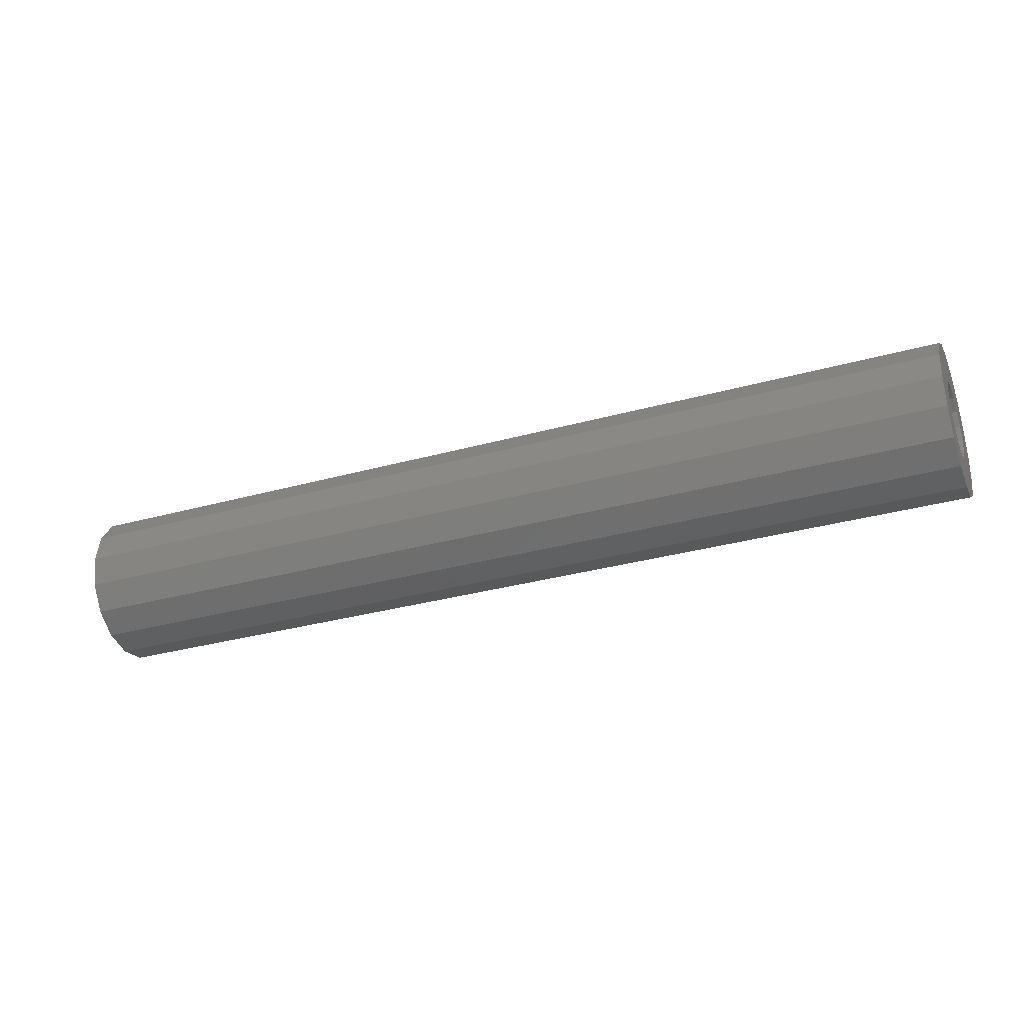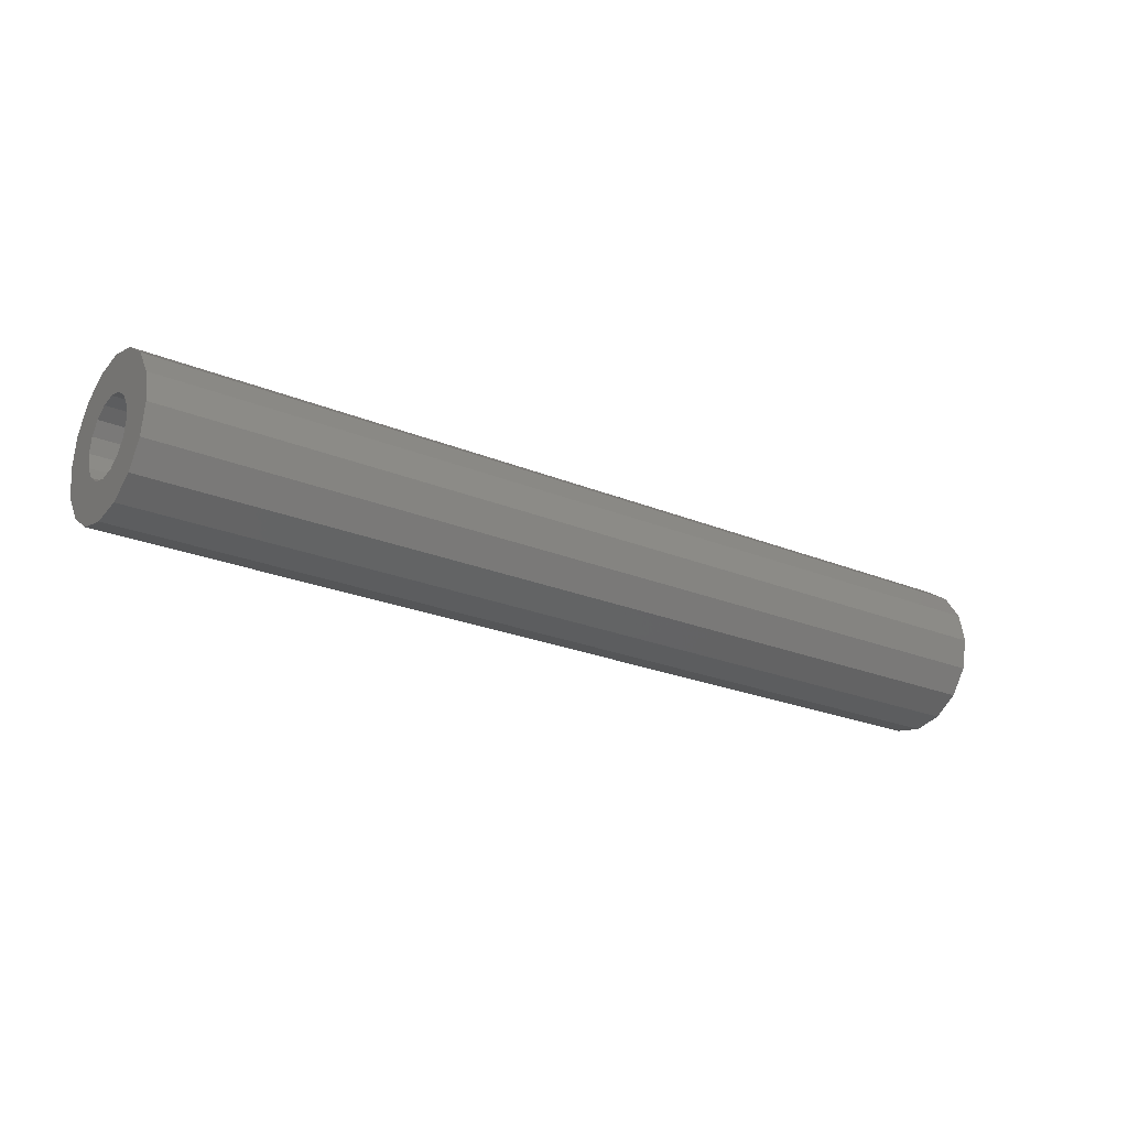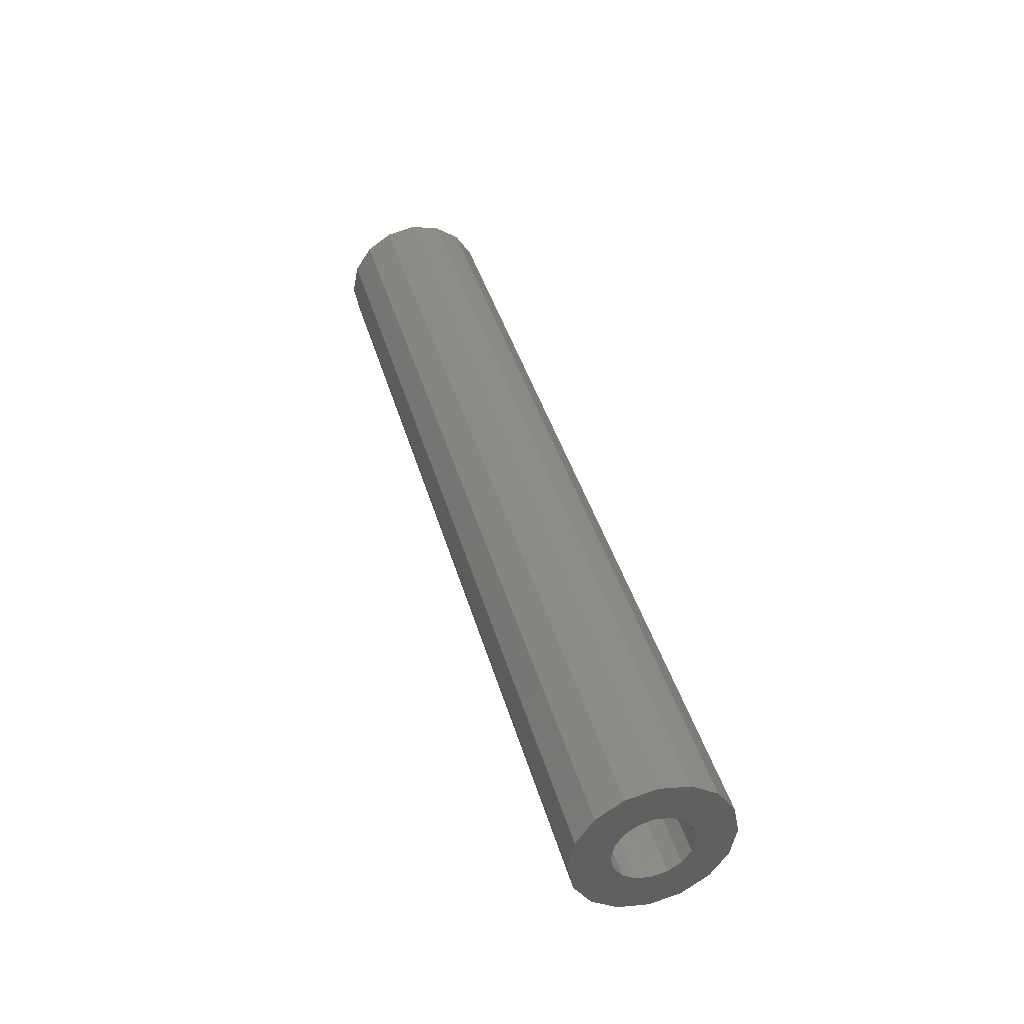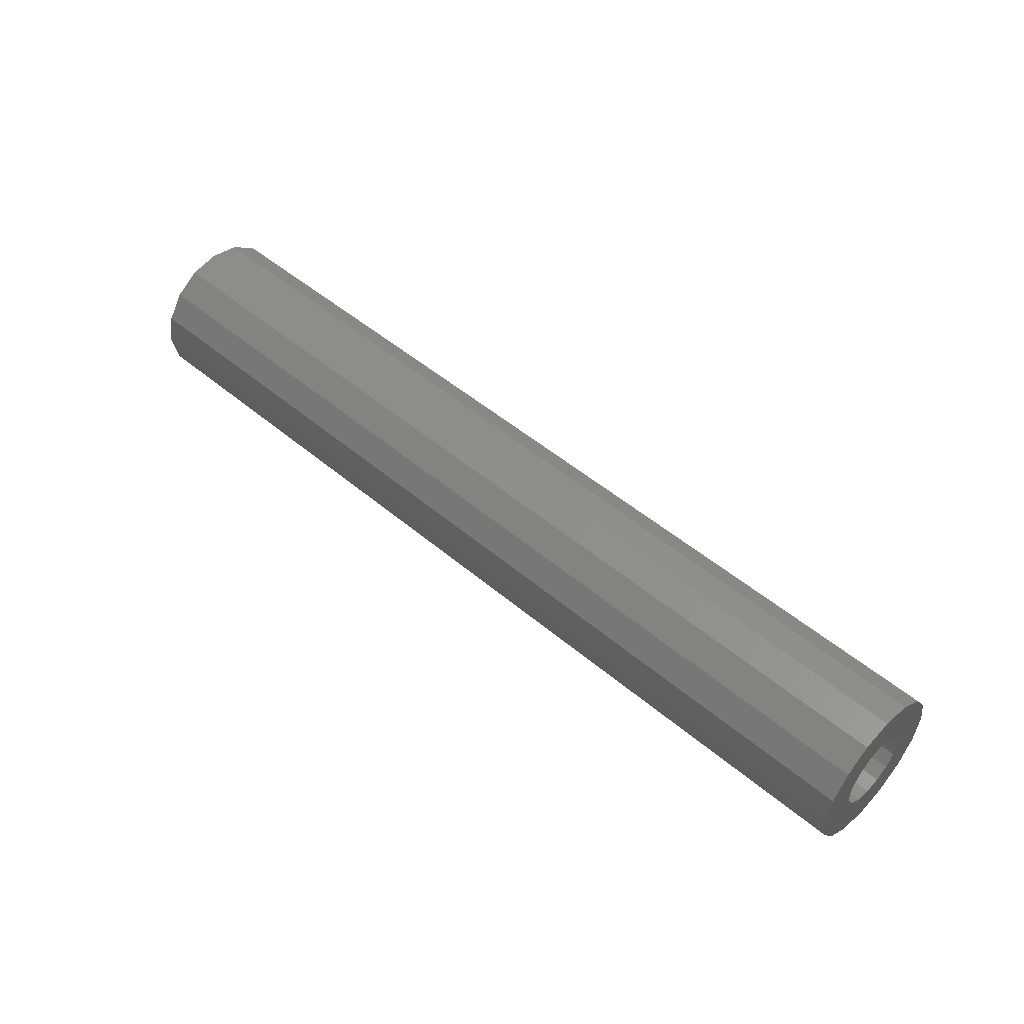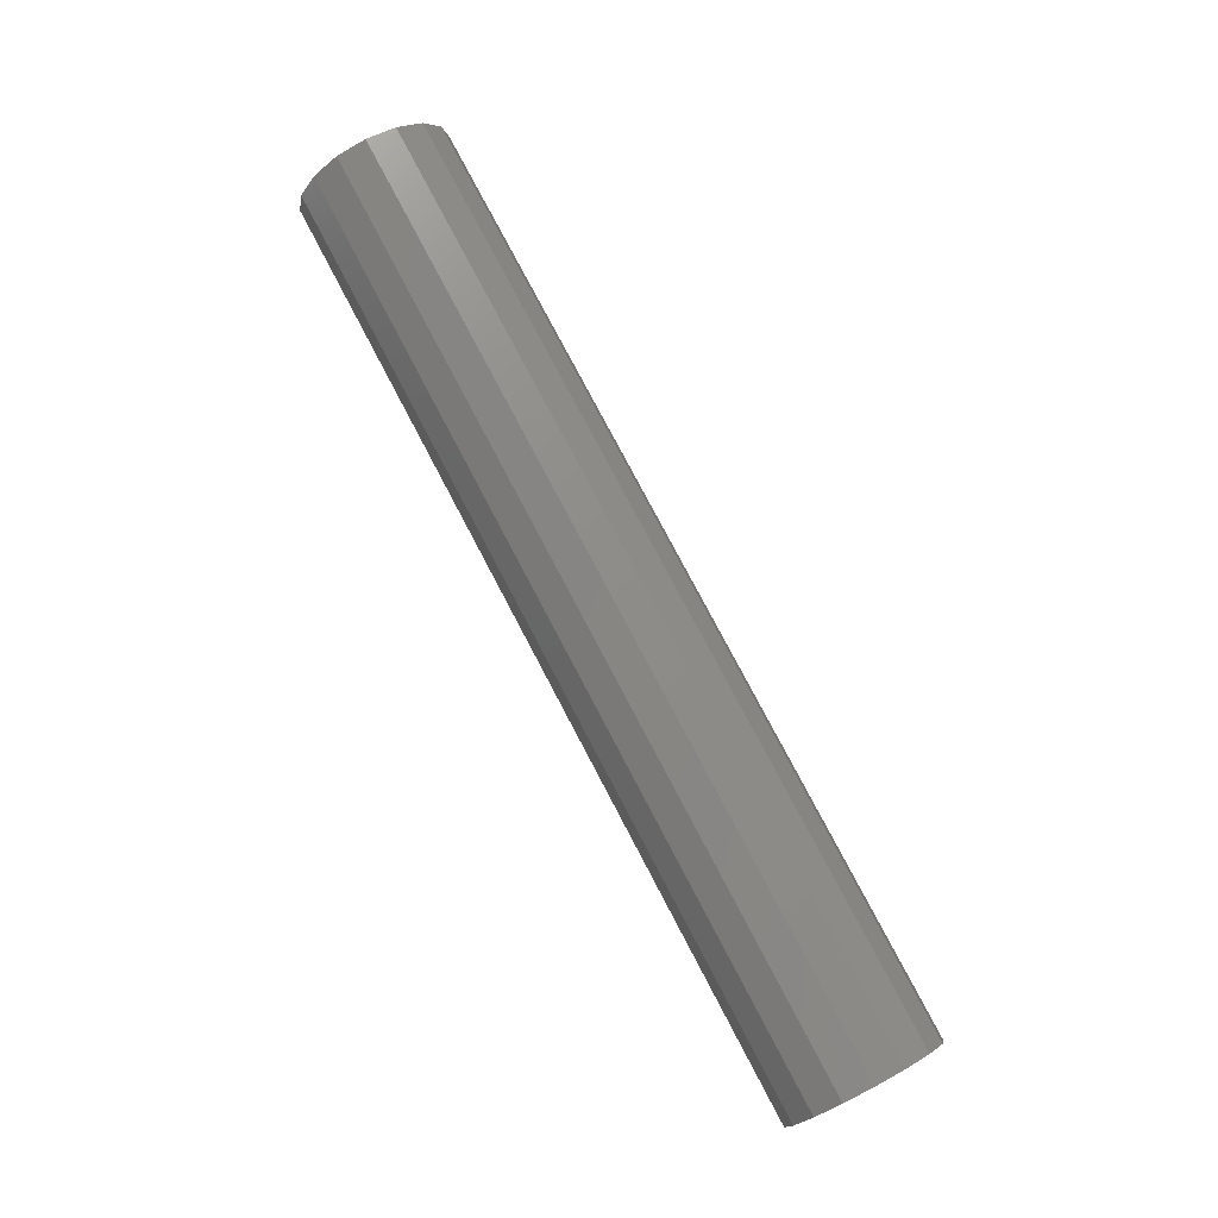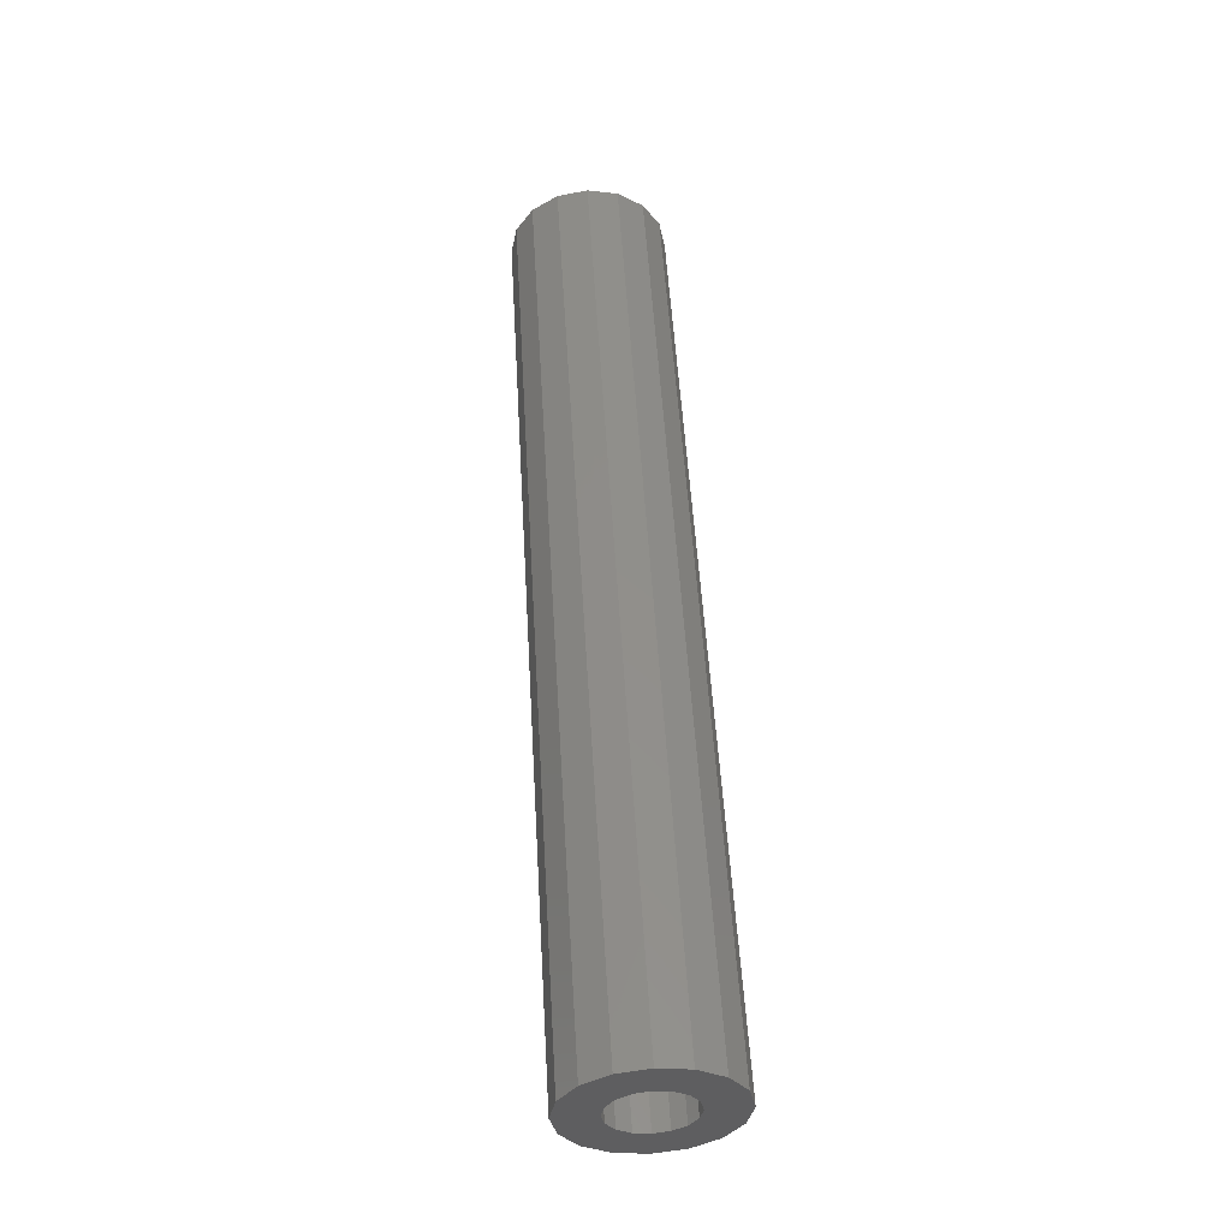
<metadata>
{"format":"stl","ext":"stl","renderer":"f3d","projection":"perspective","resolution":1024,"background":"white","views":[{"elev":-31.6,"azim":21.6,"up":"+Y"},{"elev":-23.2,"azim":144.7,"up":"+Z"},{"elev":40.2,"azim":-105.2,"up":"+Y"},{"elev":49.7,"azim":43.0,"up":"+Z"},{"elev":78.8,"azim":62.2,"up":"+Z"},{"elev":53.1,"azim":-93.4,"up":"+Y"}]}
</metadata>
<code>
# stl→obj: 64 verts, 128 faces
v -1.44 0 0.24
v 1.44 0 0.24
v 1.44 0.09184 0.2217
v -1.44 0.09184 0.2217
v 1.44 0.1697 0.1697
v -1.44 0.1697 0.1697
v 1.44 0.2217 0.09184
v -1.44 0.2217 0.09184
v 1.44 0.24 -0
v -1.44 0.24 -0
v 1.44 0.2217 -0.09184
v -1.44 0.2217 -0.09184
v 1.44 0.1697 -0.1697
v -1.44 0.1697 -0.1697
v 1.44 0.09184 -0.2217
v -1.44 0.09184 -0.2217
v 1.44 -0 -0.24
v -1.44 -0 -0.24
v 1.44 -0.09184 -0.2217
v -1.44 -0.09184 -0.2217
v 1.44 -0.1697 -0.1697
v -1.44 -0.1697 -0.1697
v 1.44 -0.2217 -0.09184
v -1.44 -0.2217 -0.09184
v 1.44 -0.24 0
v -1.44 -0.24 0
v 1.44 -0.2217 0.09184
v -1.44 -0.2217 0.09184
v 1.44 -0.1697 0.1697
v -1.44 -0.1697 0.1697
v 1.44 -0.09184 0.2217
v -1.44 -0.09184 0.2217
v -1.44 0 0.12
v 1.44 0 0.12
v 1.44 -0.04592 0.1109
v -1.44 -0.04592 0.1109
v 1.44 -0.08485 0.08485
v -1.44 -0.08485 0.08485
v 1.44 -0.1109 0.04592
v -1.44 -0.1109 0.04592
v 1.44 -0.12 0
v -1.44 -0.12 0
v 1.44 -0.1109 -0.04592
v -1.44 -0.1109 -0.04592
v 1.44 -0.08485 -0.08485
v -1.44 -0.08485 -0.08485
v 1.44 -0.04592 -0.1109
v -1.44 -0.04592 -0.1109
v 1.44 -0 -0.12
v -1.44 -0 -0.12
v 1.44 0.04592 -0.1109
v -1.44 0.04592 -0.1109
v 1.44 0.08485 -0.08485
v -1.44 0.08485 -0.08485
v 1.44 0.1109 -0.04592
v -1.44 0.1109 -0.04592
v 1.44 0.12 -0
v -1.44 0.12 -0
v 1.44 0.1109 0.04592
v -1.44 0.1109 0.04592
v 1.44 0.08485 0.08485
v -1.44 0.08485 0.08485
v 1.44 0.04592 0.1109
v -1.44 0.04592 0.1109
f 1 2 3
f 1 3 4
f 4 3 5
f 4 5 6
f 6 5 7
f 6 7 8
f 8 7 9
f 8 9 10
f 10 9 11
f 10 11 12
f 12 11 13
f 12 13 14
f 14 13 15
f 14 15 16
f 16 15 17
f 16 17 18
f 18 17 19
f 18 19 20
f 20 19 21
f 20 21 22
f 22 21 23
f 22 23 24
f 24 23 25
f 24 25 26
f 26 25 27
f 26 27 28
f 28 27 29
f 28 29 30
f 30 29 31
f 30 31 32
f 32 31 2
f 32 2 1
f 33 34 35
f 33 35 36
f 36 35 37
f 36 37 38
f 38 37 39
f 38 39 40
f 40 39 41
f 40 41 42
f 42 41 43
f 42 43 44
f 44 43 45
f 44 45 46
f 46 45 47
f 46 47 48
f 48 47 49
f 48 49 50
f 50 49 51
f 50 51 52
f 52 51 53
f 52 53 54
f 54 53 55
f 54 55 56
f 56 55 57
f 56 57 58
f 58 57 59
f 58 59 60
f 60 59 61
f 60 61 62
f 62 61 63
f 62 63 64
f 64 63 34
f 64 34 33
f 33 1 4
f 33 4 64
f 64 4 6
f 64 6 62
f 62 6 8
f 62 8 60
f 60 8 10
f 60 10 58
f 58 10 12
f 58 12 56
f 56 12 14
f 56 14 54
f 54 14 16
f 54 16 52
f 52 16 18
f 52 18 50
f 50 18 20
f 50 20 48
f 48 20 22
f 48 22 46
f 46 22 24
f 46 24 44
f 44 24 26
f 44 26 42
f 42 26 28
f 42 28 40
f 40 28 30
f 40 30 38
f 38 30 32
f 38 32 36
f 36 32 1
f 36 1 33
f 34 2 31
f 34 31 35
f 35 31 29
f 35 29 37
f 37 29 27
f 37 27 39
f 39 27 25
f 39 25 41
f 41 25 23
f 41 23 43
f 43 23 21
f 43 21 45
f 45 21 19
f 45 19 47
f 47 19 17
f 47 17 49
f 49 17 15
f 49 15 51
f 51 15 13
f 51 13 53
f 53 13 11
f 53 11 55
f 55 11 9
f 55 9 57
f 57 9 7
f 57 7 59
f 59 7 5
f 59 5 61
f 61 5 3
f 61 3 63
f 63 3 2
f 63 2 34

</code>
